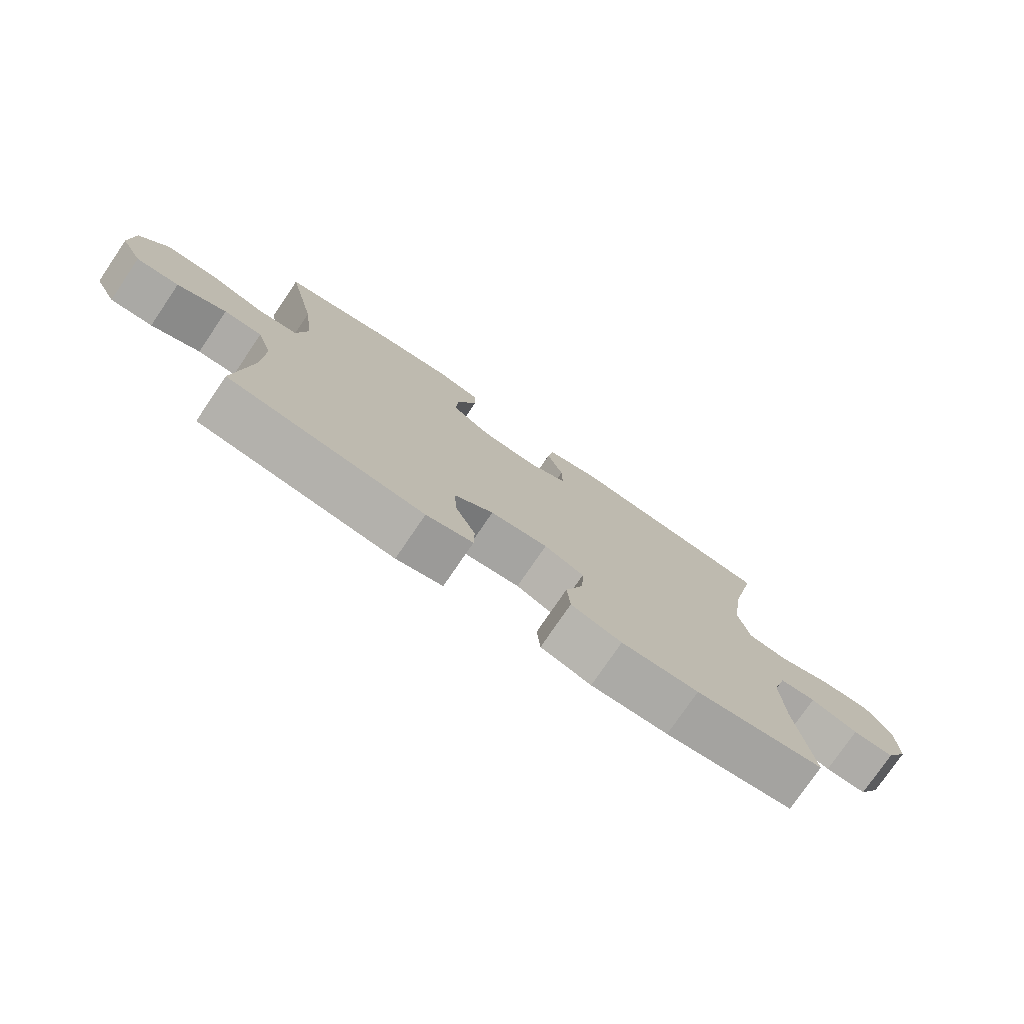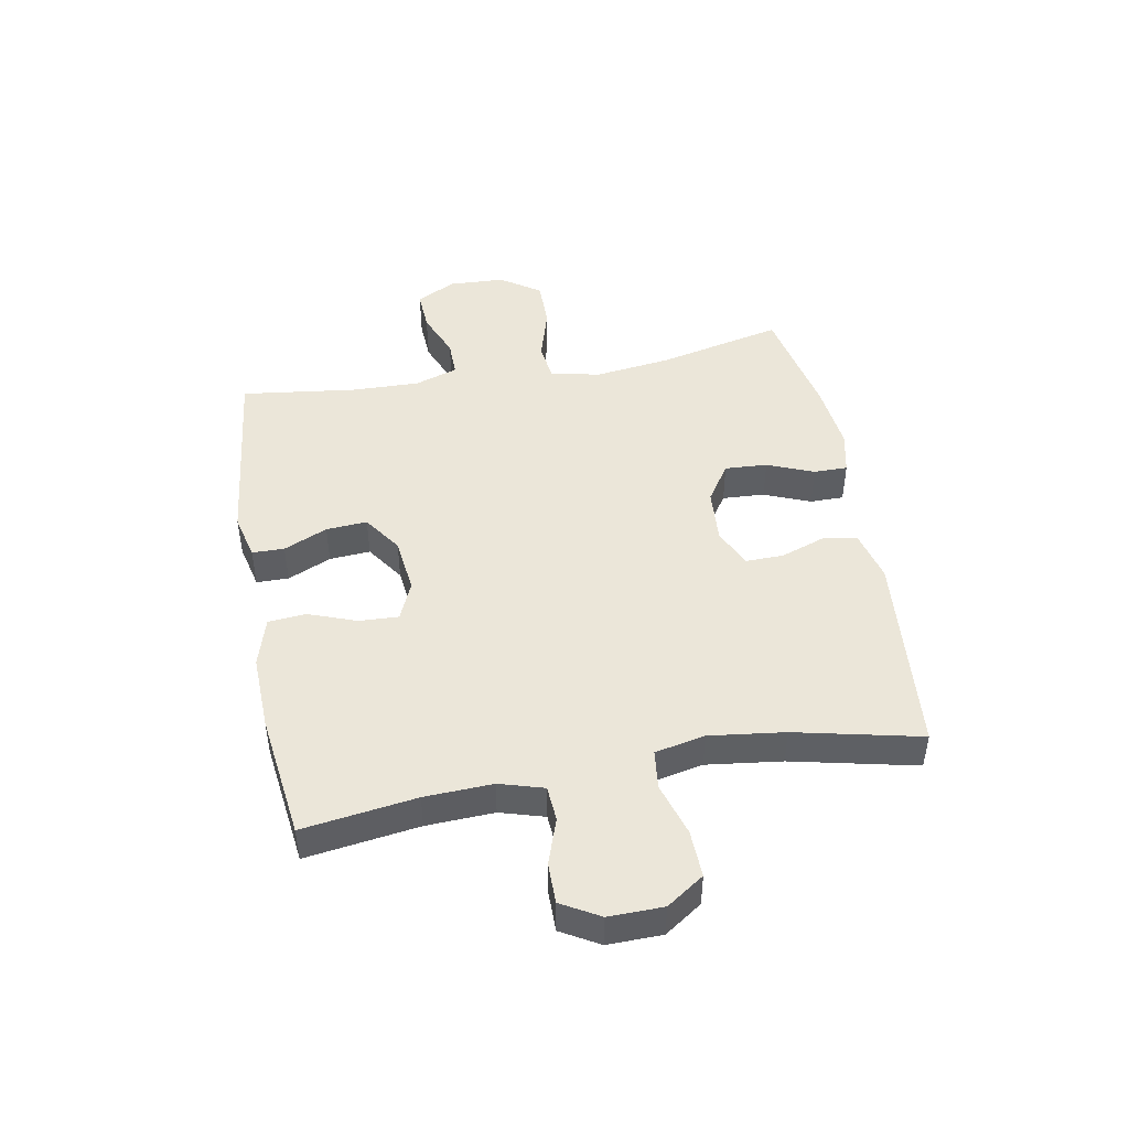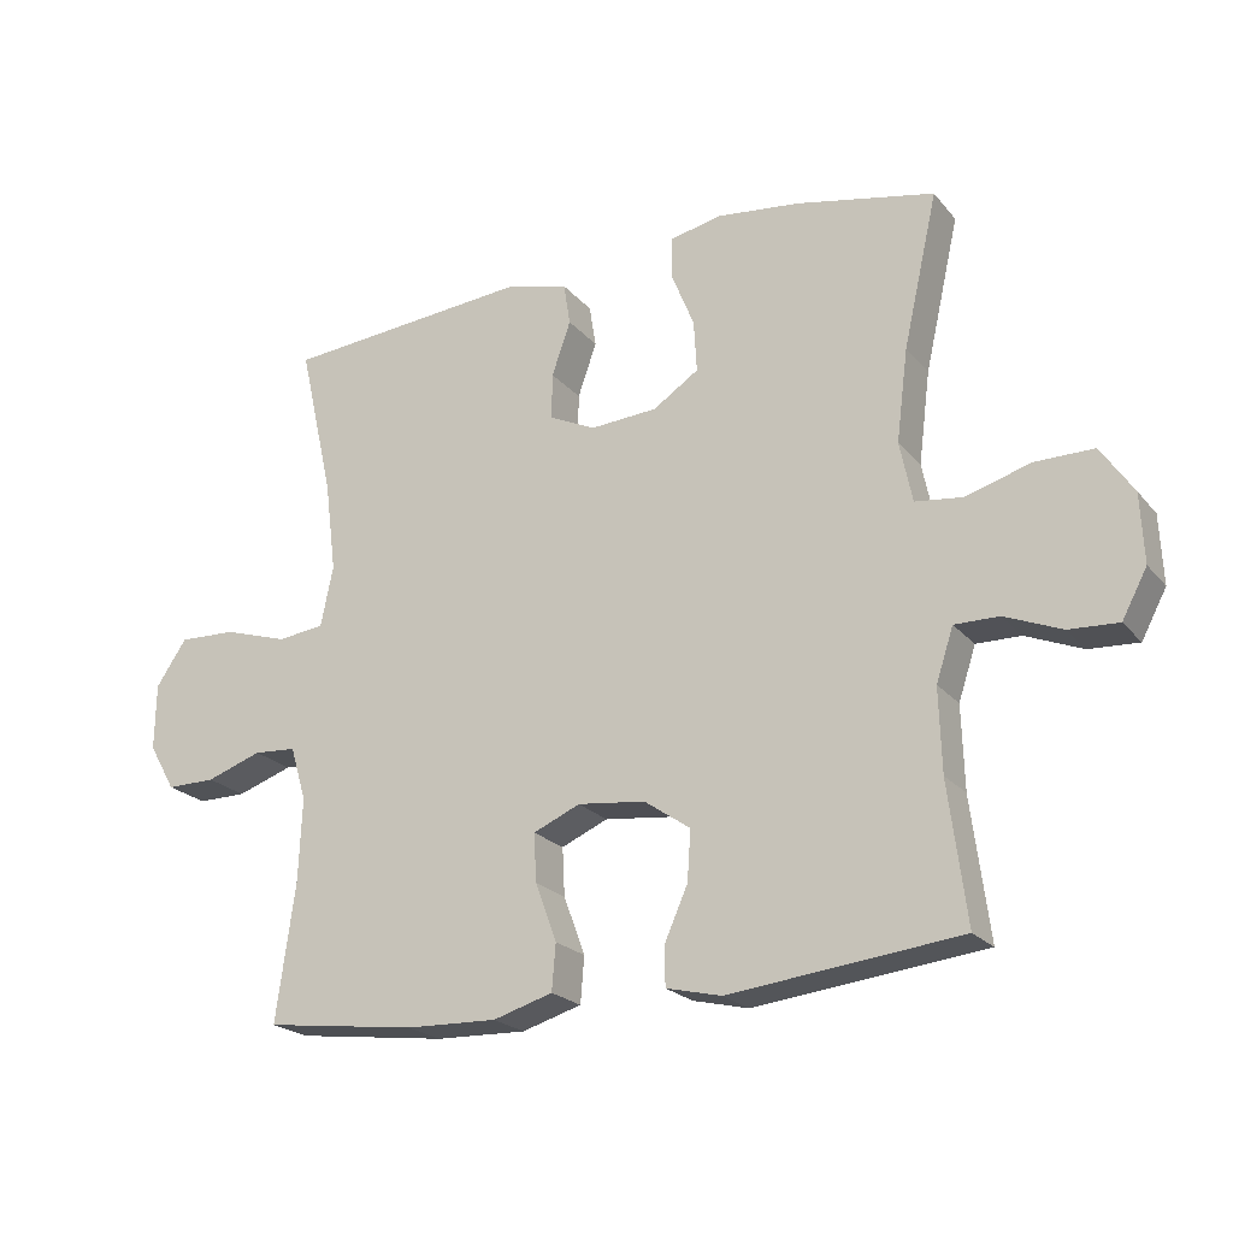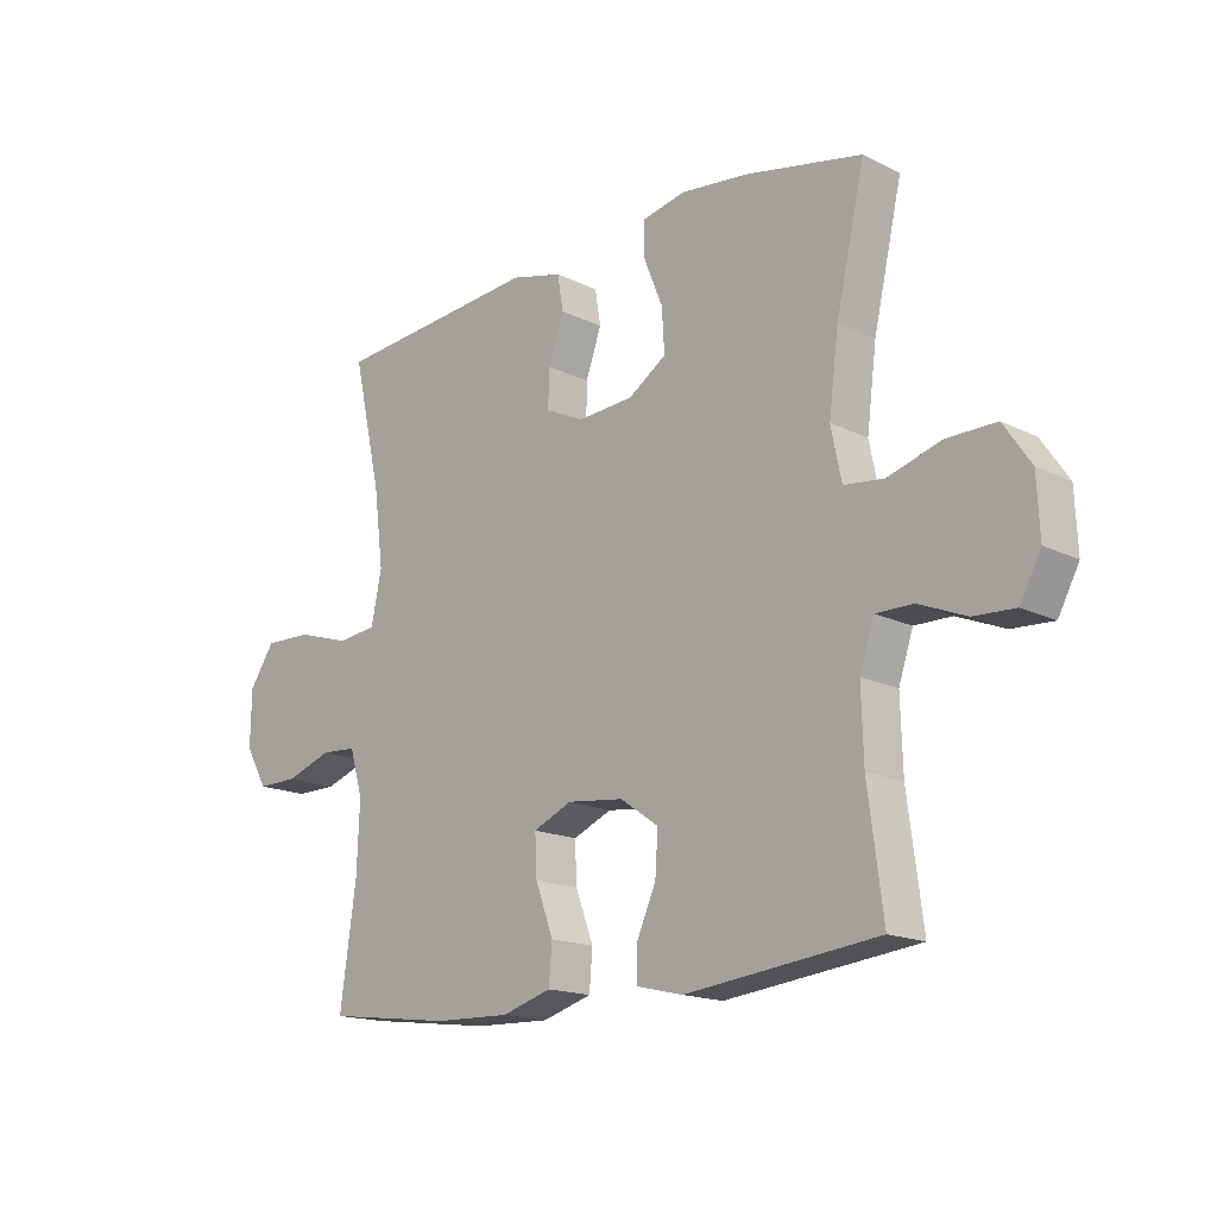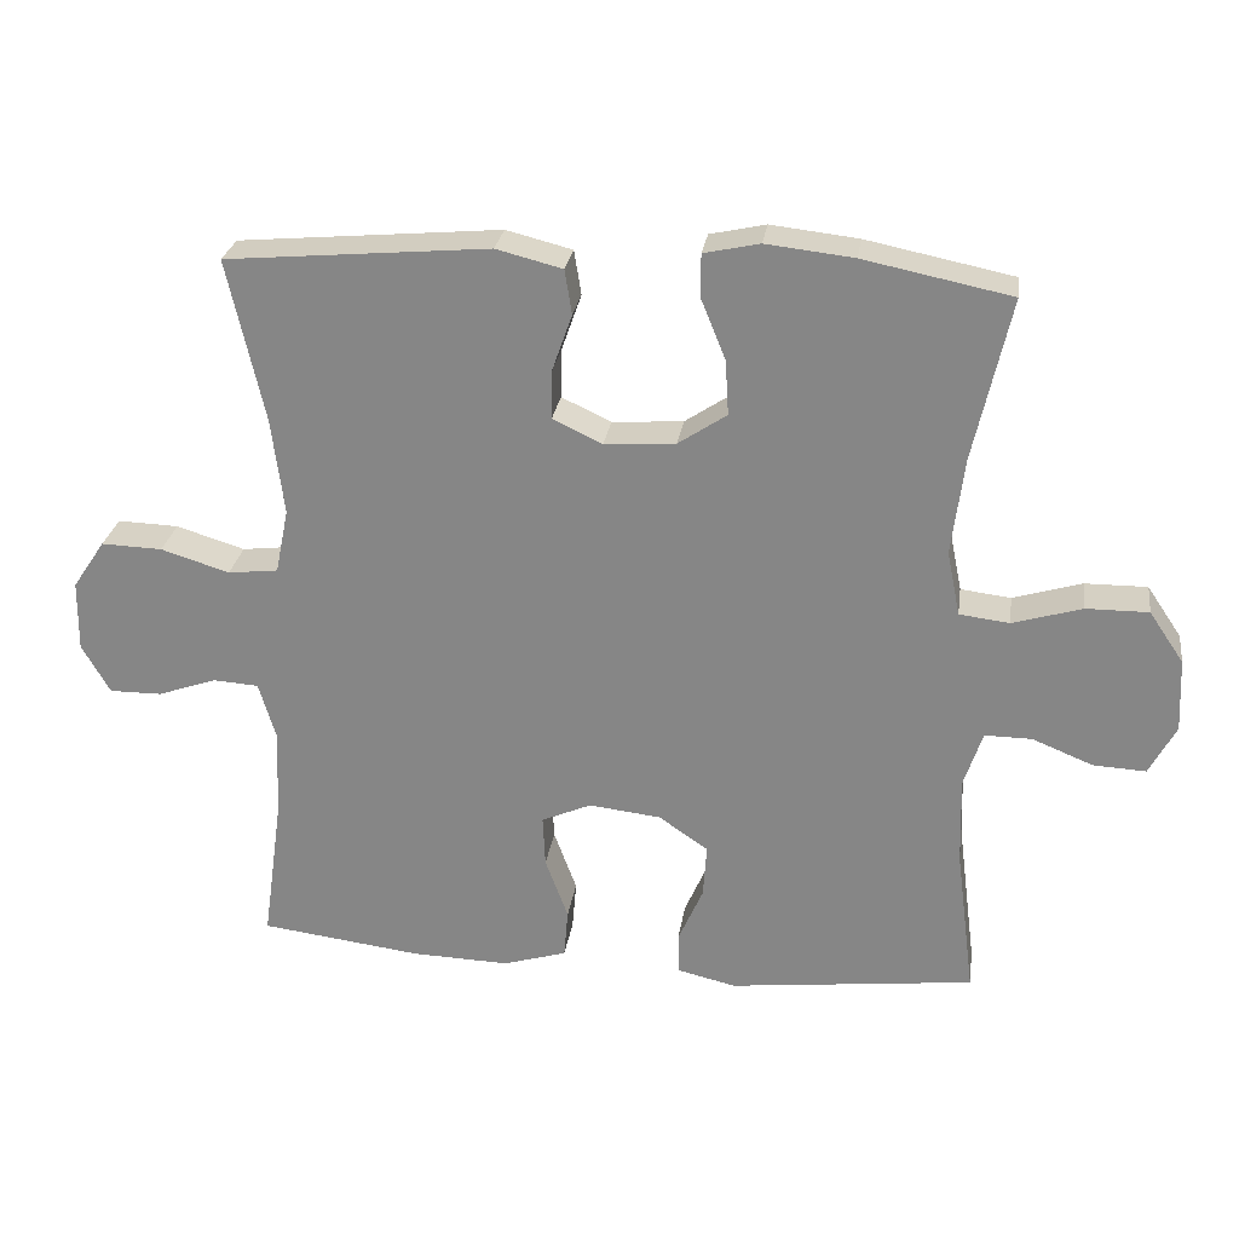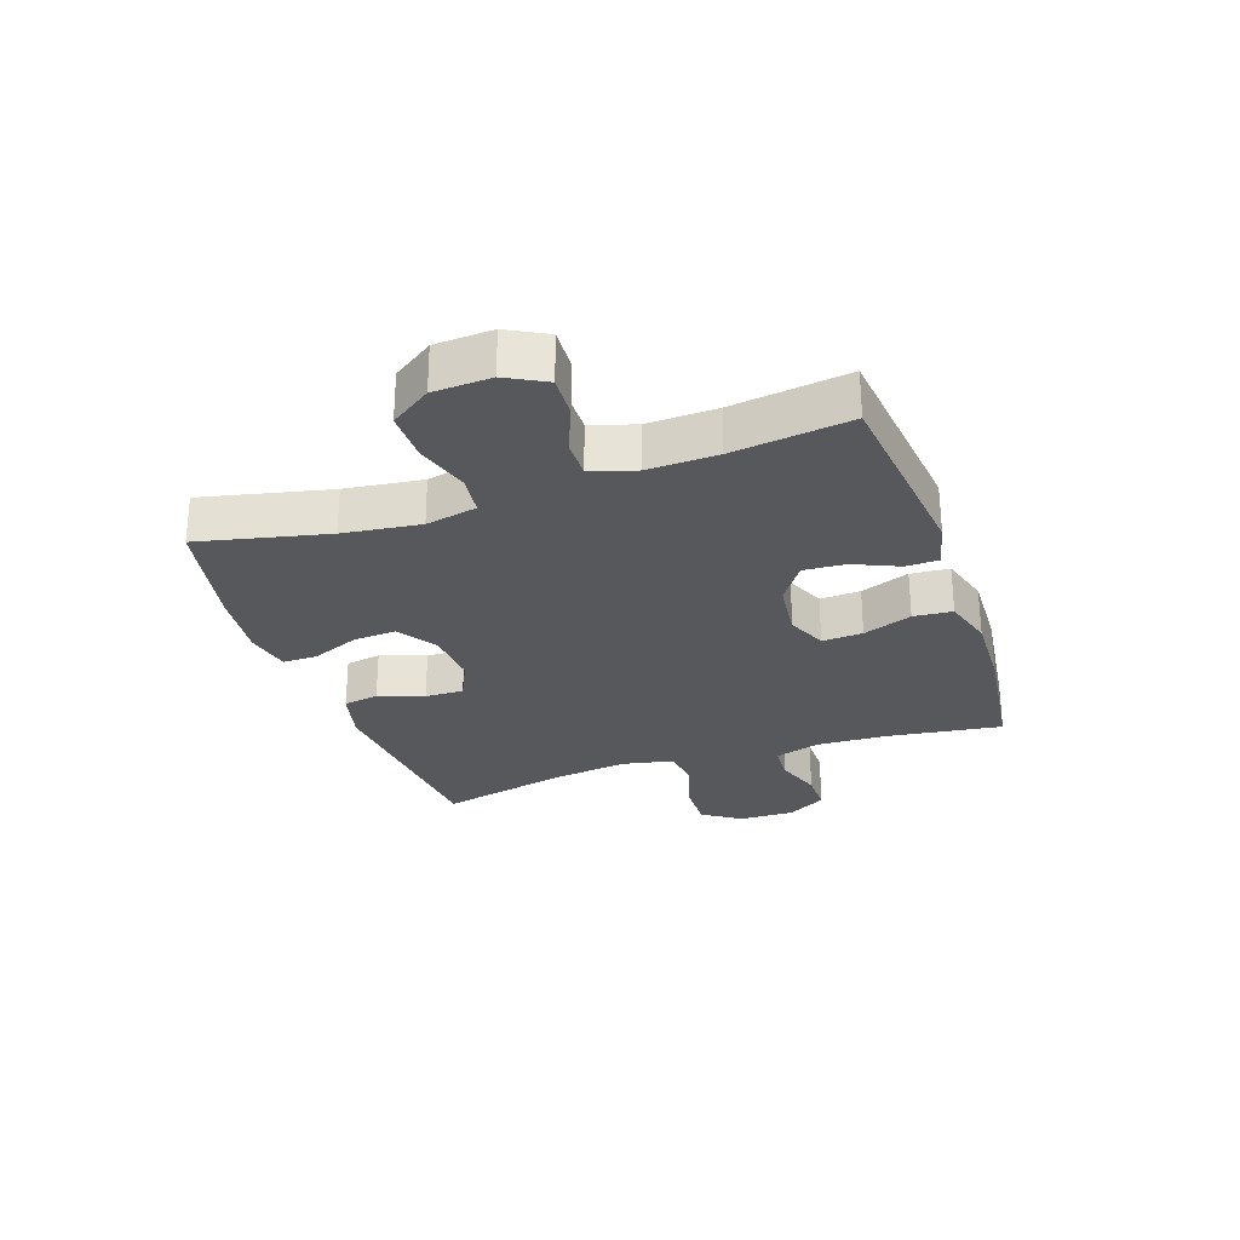
<metadata>
{"format":"obj","ext":"obj","renderer":"f3d","projection":"perspective","resolution":1024,"background":"white","views":[{"elev":-76.7,"azim":145.8,"up":"+Z"},{"elev":46.9,"azim":-100.4,"up":"+Y"},{"elev":-21.7,"azim":28.5,"up":"+Z"},{"elev":-16.5,"azim":45.0,"up":"+Z"},{"elev":26.6,"azim":8.2,"up":"+Z"},{"elev":-28.1,"azim":109.0,"up":"+Y"}]}
</metadata>
<code>
o path592
v 0.3006 0.0375 0.5454
v 0.1832 0.0375 0.5587
v 0.1085 0.0375 0.5424
v 0.1087 0.0375 0.4841
v 0.1414 0.0375 0.4038
v 0.1457 0.0375 0.3302
v 0.08073 0.0375 0.2872
v -0.01449 0.0375 0.2807
v -0.08095 0.0375 0.3119
v -0.07981 0.0375 0.3773
v -0.05298 0.0375 0.4539
v -0.06255 0.0375 0.5135
v -0.1512 0.0375 0.536
v -0.5034 0.0375 0.5049
v -0.4545 0.0375 0.2882
v -0.4379 0.0375 0.1579
v -0.4557 0.0375 0.07135
v -0.5228 0.0375 0.06348
v -0.6145 0.0375 0.09183
v -0.6963 0.0375 0.09463
v -0.7397 0.0375 0.03003
v -0.7412 0.0375 -0.06415
v -0.7036 0.0375 -0.1302
v -0.6336 0.0375 -0.1298
v -0.5546 0.0375 -0.1023
v -0.4938 0.0375 -0.1065
v -0.4712 0.0375 -0.1832
v -0.4761 0.0375 -0.3006
v -0.5034 0.0375 -0.497
v -0.2869 0.0375 -0.5244
v -0.1572 0.0375 -0.5284
v -0.07214 0.0375 -0.503
v -0.06667 0.0375 -0.4374
v -0.09719 0.0375 -0.3546
v -0.1005 0.0375 -0.2862
v -0.03398 0.0375 -0.2572
v 0.06244 0.0375 -0.2682
v 0.1282 0.0375 -0.3136
v 0.1234 0.0375 -0.3847
v 0.09013 0.0375 -0.4603
v 0.09103 0.0375 -0.516
v 0.1696 0.0375 -0.5347
v 0.4983 0.0375 -0.497
v 0.4726 0.0375 -0.2983
v 0.4692 0.0375 -0.1804
v 0.4939 0.0375 -0.1055
v 0.557 0.0375 -0.1061
v 0.638 0.0375 -0.1391
v 0.7083 0.0375 -0.1429
v 0.7441 0.0375 -0.07596
v 0.7395 0.0375 0.02179
v 0.6932 0.0375 0.09021
v 0.6097 0.0375 0.08959
v 0.5173 0.0375 0.06205
v 0.4501 0.0375 0.07014
v 0.4324 0.0375 0.1569
v 0.4491 0.0375 0.2876
v 0.4983 0.0375 0.5049
v 0.3006 -0.0375 0.5454
v 0.1832 -0.0375 0.5587
v 0.1085 -0.0375 0.5424
v 0.1087 -0.0375 0.4841
v 0.1414 -0.0375 0.4038
v 0.1457 -0.0375 0.3302
v 0.08073 -0.0375 0.2872
v -0.01449 -0.0375 0.2807
v -0.08095 -0.0375 0.3119
v -0.07981 -0.0375 0.3773
v -0.05298 -0.0375 0.4539
v -0.06255 -0.0375 0.5135
v -0.1512 -0.0375 0.536
v -0.5034 -0.0375 0.5049
v -0.4545 -0.0375 0.2882
v -0.4379 -0.0375 0.1579
v -0.4557 -0.0375 0.07135
v -0.5228 -0.0375 0.06348
v -0.6145 -0.0375 0.09183
v -0.6963 -0.0375 0.09463
v -0.7397 -0.0375 0.03003
v -0.7412 -0.0375 -0.06415
v -0.7036 -0.0375 -0.1302
v -0.6336 -0.0375 -0.1298
v -0.5546 -0.0375 -0.1023
v -0.4938 -0.0375 -0.1065
v -0.4712 -0.0375 -0.1832
v -0.4761 -0.0375 -0.3006
v -0.5034 -0.0375 -0.497
v -0.2869 -0.0375 -0.5244
v -0.1572 -0.0375 -0.5284
v -0.07214 -0.0375 -0.503
v -0.06667 -0.0375 -0.4374
v -0.09719 -0.0375 -0.3546
v -0.1005 -0.0375 -0.2862
v -0.03398 -0.0375 -0.2572
v 0.06244 -0.0375 -0.2682
v 0.1282 -0.0375 -0.3136
v 0.1234 -0.0375 -0.3847
v 0.09013 -0.0375 -0.4603
v 0.09103 -0.0375 -0.516
v 0.1696 -0.0375 -0.5347
v 0.4983 -0.0375 -0.497
v 0.4726 -0.0375 -0.2983
v 0.4692 -0.0375 -0.1804
v 0.4939 -0.0375 -0.1055
v 0.557 -0.0375 -0.1061
v 0.638 -0.0375 -0.1391
v 0.7083 -0.0375 -0.1429
v 0.7441 -0.0375 -0.07596
v 0.7395 -0.0375 0.02179
v 0.6932 -0.0375 0.09021
v 0.6097 -0.0375 0.08959
v 0.5173 -0.0375 0.06205
v 0.4501 -0.0375 0.07014
v 0.4324 -0.0375 0.1569
v 0.4491 -0.0375 0.2876
v 0.4983 -0.0375 0.5049
v 0.7083 0.0375 -0.1429
v 0.7083 0.0375 -0.1429
v 0.7441 0.0375 -0.07596
v 0.7395 0.0375 0.02179
v 0.6932 0.0375 0.09021
v 0.638 0.0375 -0.1391
v 0.6097 0.0375 0.08959
v 0.557 0.0375 -0.1061
v 0.5173 0.0375 0.06205
v 0.4939 0.0375 -0.1055
v 0.4939 0.0375 -0.1055
v 0.4501 0.0375 0.07014
v 0.4501 0.0375 0.07014
v 0.4692 0.0375 -0.1804
v 0.4983 0.0375 -0.497
v 0.4983 0.0375 -0.497
v 0.4726 0.0375 -0.2983
v 0.4491 0.0375 0.2876
v 0.4983 0.0375 0.5049
v 0.4983 0.0375 0.5049
v 0.4324 0.0375 0.1569
v 0.3006 0.0375 0.5454
v 0.1832 0.0375 0.5587
v 0.1696 0.0375 -0.5347
v 0.1414 0.0375 0.4038
v 0.1457 0.0375 0.3302
v 0.1085 0.0375 0.5424
v 0.1085 0.0375 0.5424
v 0.09103 0.0375 -0.516
v 0.09103 0.0375 -0.516
v 0.1282 0.0375 -0.3136
v 0.1234 0.0375 -0.3847
v 0.08073 0.0375 0.2872
v 0.1087 0.0375 0.4841
v 0.06244 0.0375 -0.2682
v 0.09013 0.0375 -0.4603
v -0.01449 0.0375 0.2807
v -0.03398 0.0375 -0.2572
v -0.08095 0.0375 0.3119
v -0.08095 0.0375 0.3119
v -0.1005 0.0375 -0.2862
v -0.1005 0.0375 -0.2862
v -0.07981 0.0375 0.3773
v -0.05298 0.0375 0.4539
v -0.06255 0.0375 0.5135
v -0.06255 0.0375 0.5135
v -0.1512 0.0375 0.536
v -0.07214 0.0375 -0.503
v -0.07214 0.0375 -0.503
v -0.06667 0.0375 -0.4374
v -0.09719 0.0375 -0.3546
v -0.1572 0.0375 -0.5284
v -0.2869 0.0375 -0.5244
v -0.5034 0.0375 -0.497
v -0.5034 0.0375 -0.497
v -0.4379 0.0375 0.1579
v -0.4557 0.0375 0.07135
v -0.4557 0.0375 0.07135
v -0.4545 0.0375 0.2882
v -0.4712 0.0375 -0.1832
v -0.4761 0.0375 -0.3006
v -0.5228 0.0375 0.06348
v -0.4938 0.0375 -0.1065
v -0.4938 0.0375 -0.1065
v -0.5034 0.0375 0.5049
v -0.5034 0.0375 0.5049
v -0.5546 0.0375 -0.1023
v -0.6145 0.0375 0.09183
v -0.6336 0.0375 -0.1298
v -0.6963 0.0375 0.09463
v -0.7036 0.0375 -0.1302
v -0.7036 0.0375 -0.1302
v -0.7397 0.0375 0.03003
v -0.7412 0.0375 -0.06415
v 0.7083 -0.0375 -0.1429
v 0.7083 -0.0375 -0.1429
v 0.7441 -0.0375 -0.07596
v 0.7395 -0.0375 0.02179
v 0.6932 -0.0375 0.09021
v 0.638 -0.0375 -0.1391
v 0.6097 -0.0375 0.08959
v 0.557 -0.0375 -0.1061
v 0.5173 -0.0375 0.06205
v 0.4939 -0.0375 -0.1055
v 0.4939 -0.0375 -0.1055
v 0.4501 -0.0375 0.07014
v 0.4501 -0.0375 0.07014
v 0.4692 -0.0375 -0.1804
v 0.4983 -0.0375 -0.497
v 0.4983 -0.0375 -0.497
v 0.4726 -0.0375 -0.2983
v 0.4491 -0.0375 0.2876
v 0.4983 -0.0375 0.5049
v 0.4983 -0.0375 0.5049
v 0.4324 -0.0375 0.1569
v 0.3006 -0.0375 0.5454
v 0.1832 -0.0375 0.5587
v 0.1696 -0.0375 -0.5347
v 0.1414 -0.0375 0.4038
v 0.1457 -0.0375 0.3302
v 0.1085 -0.0375 0.5424
v 0.1085 -0.0375 0.5424
v 0.09103 -0.0375 -0.516
v 0.09103 -0.0375 -0.516
v 0.1282 -0.0375 -0.3136
v 0.1234 -0.0375 -0.3847
v 0.08073 -0.0375 0.2872
v 0.1087 -0.0375 0.4841
v 0.06244 -0.0375 -0.2682
v 0.09013 -0.0375 -0.4603
v -0.01449 -0.0375 0.2807
v -0.03398 -0.0375 -0.2572
v -0.08095 -0.0375 0.3119
v -0.08095 -0.0375 0.3119
v -0.1005 -0.0375 -0.2862
v -0.1005 -0.0375 -0.2862
v -0.07981 -0.0375 0.3773
v -0.05298 -0.0375 0.4539
v -0.06255 -0.0375 0.5135
v -0.06255 -0.0375 0.5135
v -0.1512 -0.0375 0.536
v -0.07214 -0.0375 -0.503
v -0.07214 -0.0375 -0.503
v -0.06667 -0.0375 -0.4374
v -0.09719 -0.0375 -0.3546
v -0.1572 -0.0375 -0.5284
v -0.2869 -0.0375 -0.5244
v -0.5034 -0.0375 -0.497
v -0.5034 -0.0375 -0.497
v -0.4379 -0.0375 0.1579
v -0.4557 -0.0375 0.07135
v -0.4557 -0.0375 0.07135
v -0.4545 -0.0375 0.2882
v -0.4712 -0.0375 -0.1832
v -0.4761 -0.0375 -0.3006
v -0.5228 -0.0375 0.06348
v -0.4938 -0.0375 -0.1065
v -0.4938 -0.0375 -0.1065
v -0.5034 -0.0375 0.5049
v -0.5034 -0.0375 0.5049
v -0.5546 -0.0375 -0.1023
v -0.6145 -0.0375 0.09183
v -0.6336 -0.0375 -0.1298
v -0.6963 -0.0375 0.09463
v -0.7036 -0.0375 -0.1302
v -0.7036 -0.0375 -0.1302
v -0.7397 -0.0375 0.03003
v -0.7412 -0.0375 -0.06415
f 233 234 237
f 197 198 194
f 214 226 219
f 243 241 251
f 237 249 233
f 229 247 227
f 196 194 198
f 238 240 242
f 255 249 237
f 253 231 247
f 241 242 240
f 231 251 241
f 225 202 223
f 211 223 202
f 257 253 252
f 202 204 200
f 264 259 263
f 258 257 252
f 237 234 235
f 261 259 264
f 215 212 213
f 246 247 229
f 227 225 223
f 221 204 225
f 247 231 228
f 221 222 207
f 197 194 195
f 246 229 249
f 252 253 247
f 225 204 202
f 250 231 253
f 199 200 198
f 204 221 207
f 257 258 259
f 207 222 214
f 202 200 199
f 216 211 208
f 243 251 244
f 216 208 215
f 263 259 258
f 242 241 243
f 199 198 197
f 194 196 193
f 249 229 233
f 212 208 209
f 251 231 250
f 215 213 224
f 228 225 227
f 224 213 217
f 247 228 227
f 212 215 208
f 260 263 258
f 223 211 216
f 193 196 191
f 207 214 205
f 214 222 226
f 118 50 108 192
f 50 51 109 108
f 51 52 110 109
f 48 49 107 106
f 52 53 111 110
f 47 48 106 105
f 53 54 112 111
f 127 47 105 201
f 54 129 203 112
f 45 46 104 103
f 132 44 102 206
f 57 136 210 115
f 44 45 103 102
f 55 56 114 113
f 56 57 115 114
f 58 1 59 116
f 1 2 60 59
f 42 43 101 100
f 5 6 64 63
f 2 144 218 60
f 146 42 100 220
f 38 39 97 96
f 6 7 65 64
f 4 5 63 62
f 3 4 62 61
f 37 38 96 95
f 40 41 99 98
f 39 40 98 97
f 7 8 66 65
f 36 37 95 94
f 8 156 230 66
f 158 36 94 232
f 10 11 69 68
f 11 162 236 69
f 12 13 71 70
f 165 33 91 239
f 33 34 92 91
f 31 32 90 89
f 9 10 68 67
f 34 35 93 92
f 30 31 89 88
f 171 30 88 245
f 16 174 248 74
f 15 16 74 73
f 27 28 86 85
f 17 18 76 75
f 180 27 85 254
f 182 15 73 256
f 13 14 72 71
f 28 29 87 86
f 25 26 84 83
f 18 19 77 76
f 24 25 83 82
f 19 20 78 77
f 188 24 82 262
f 20 21 79 78
f 22 23 81 80
f 21 22 80 79
f 159 163 160
f 123 120 124
f 140 145 152
f 169 177 167
f 163 159 175
f 155 153 173
f 122 124 120
f 164 168 166
f 181 163 175
f 179 173 157
f 167 166 168
f 157 167 177
f 151 149 128
f 137 128 149
f 183 178 179
f 128 126 130
f 190 189 185
f 184 178 183
f 163 161 160
f 187 190 185
f 141 139 138
f 172 155 173
f 153 149 151
f 147 151 130
f 173 154 157
f 147 133 148
f 123 121 120
f 172 175 155
f 178 173 179
f 151 128 130
f 176 179 157
f 125 124 126
f 130 133 147
f 183 185 184
f 133 140 148
f 128 125 126
f 142 134 137
f 169 170 177
f 142 141 134
f 189 184 185
f 168 169 167
f 125 123 124
f 120 119 122
f 175 159 155
f 138 135 134
f 177 176 157
f 141 150 139
f 154 153 151
f 150 143 139
f 173 153 154
f 138 134 141
f 186 184 189
f 149 142 137
f 119 117 122
f 133 131 140
f 140 152 148

</code>
